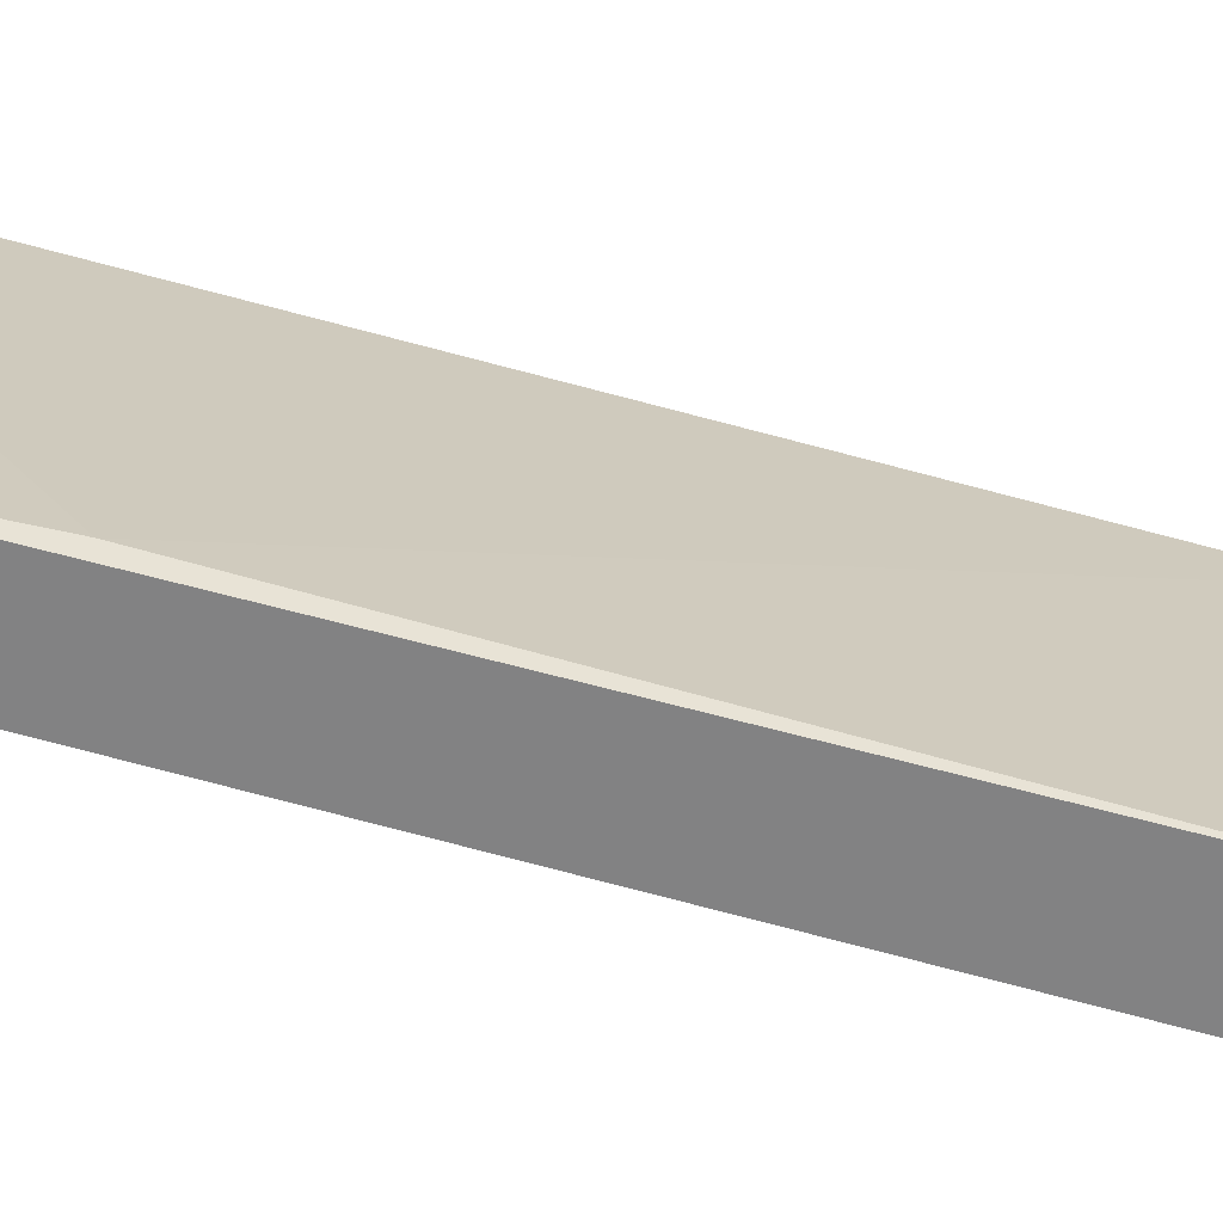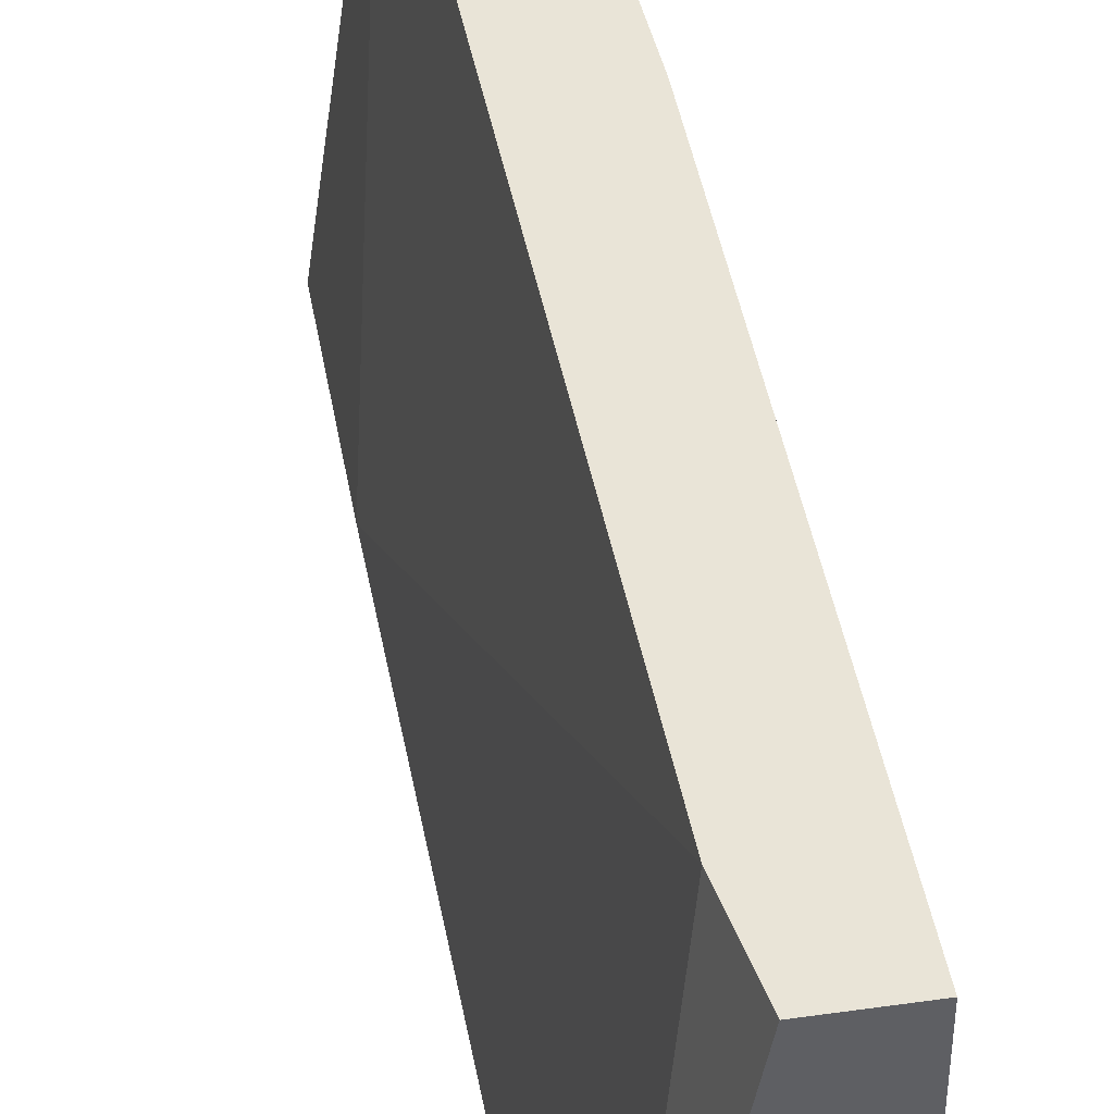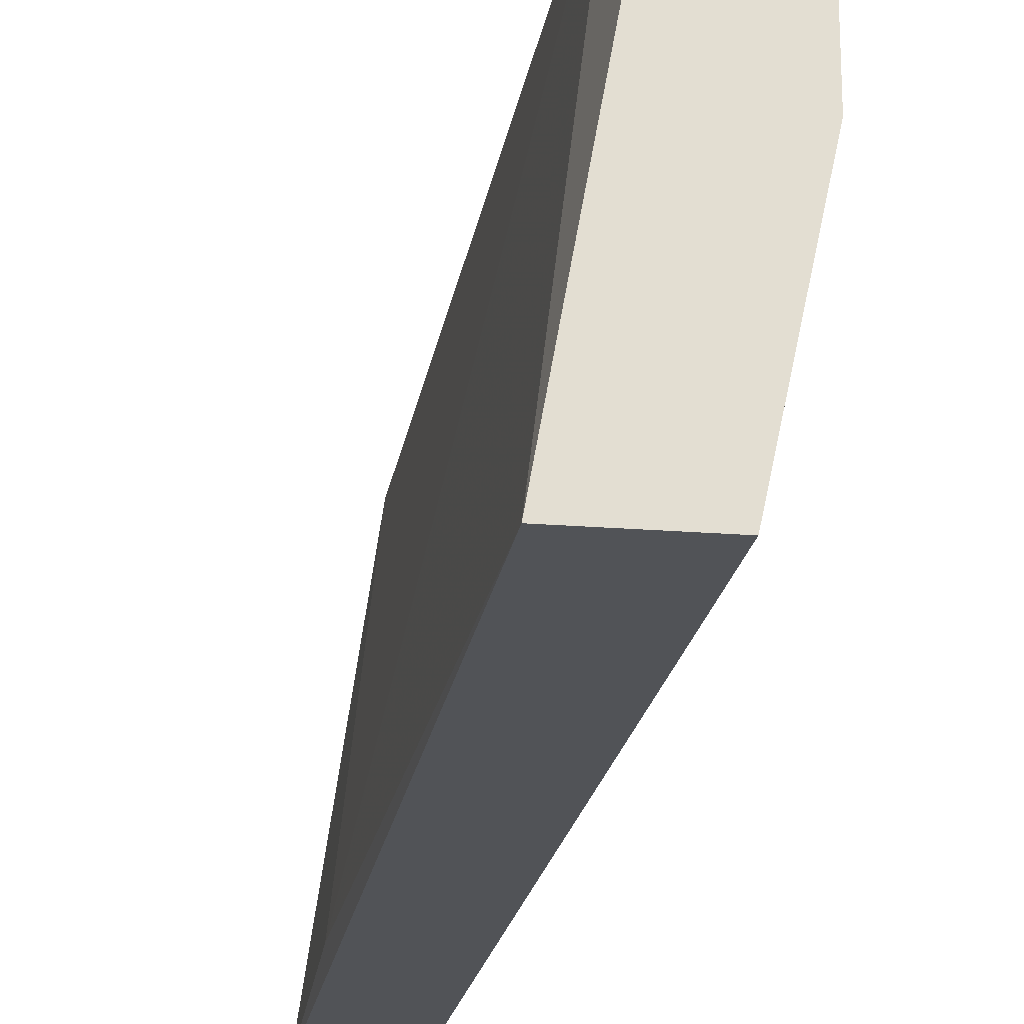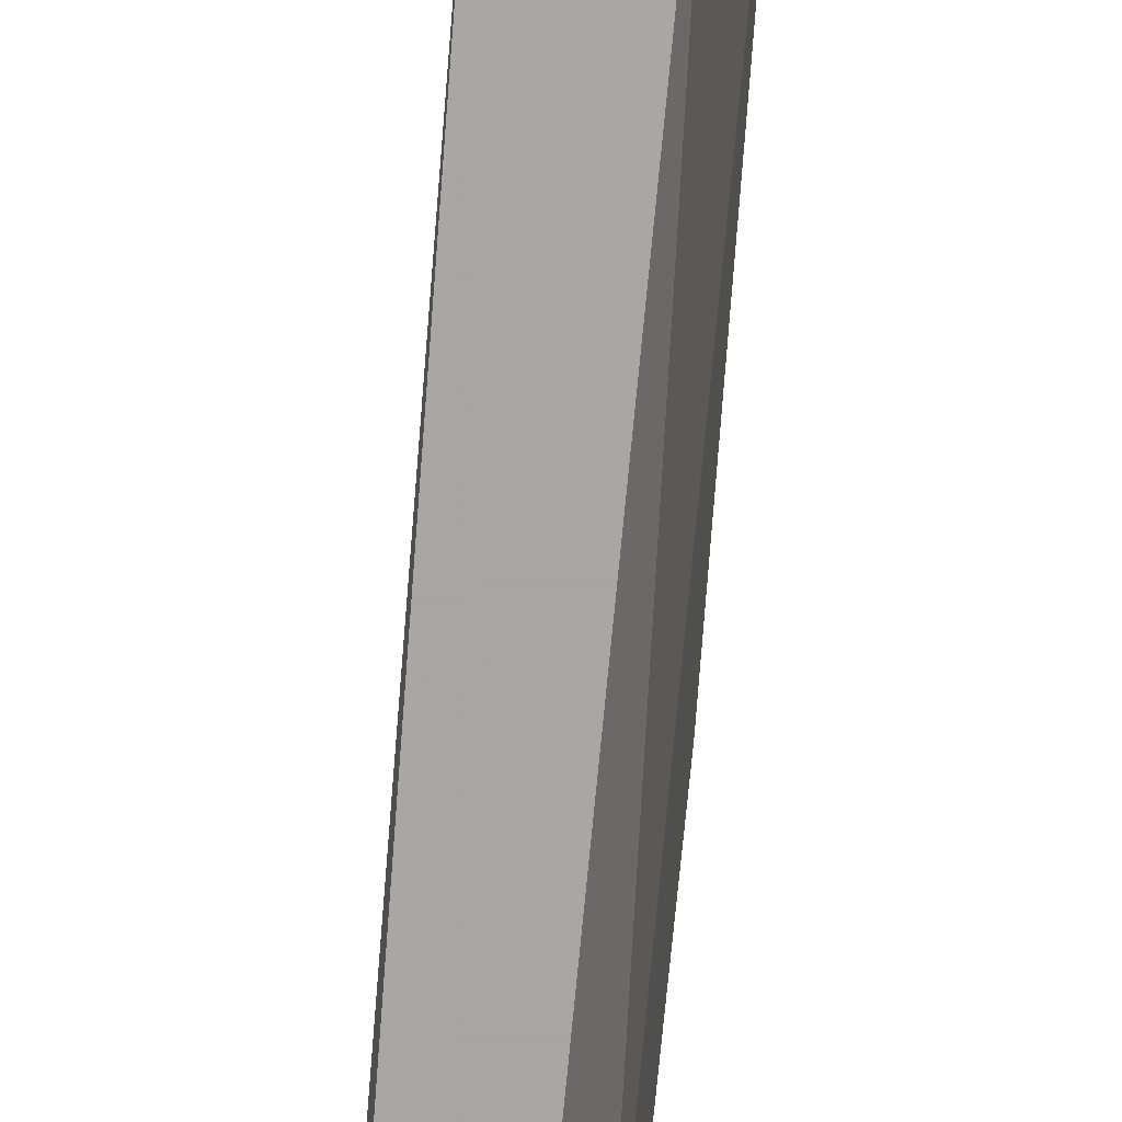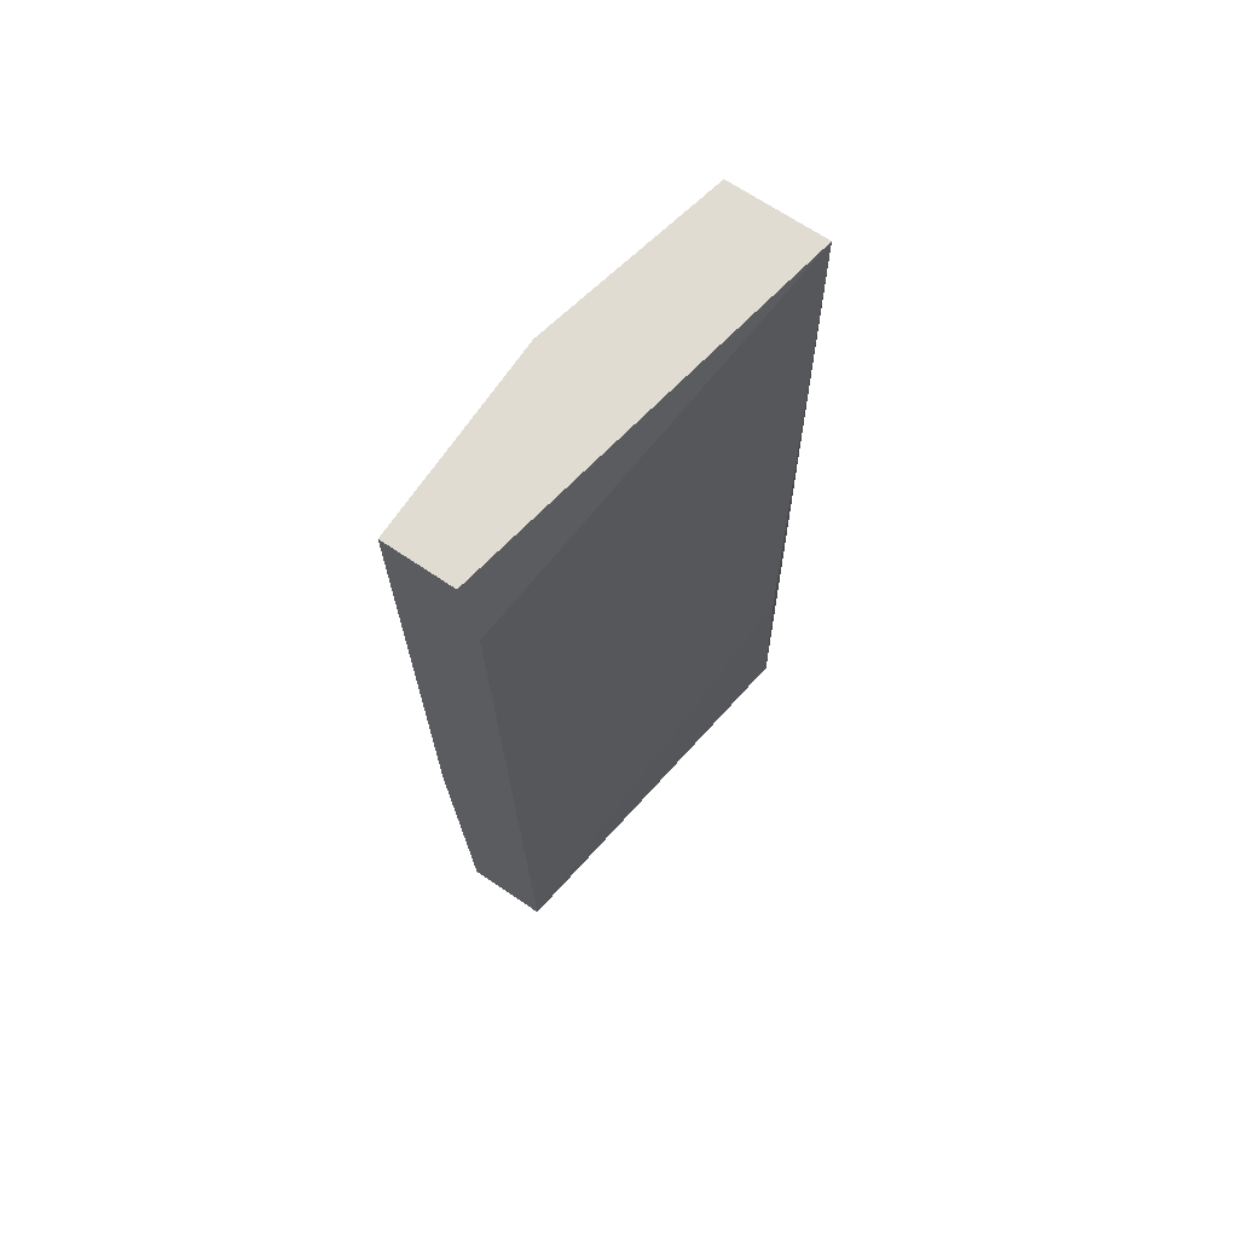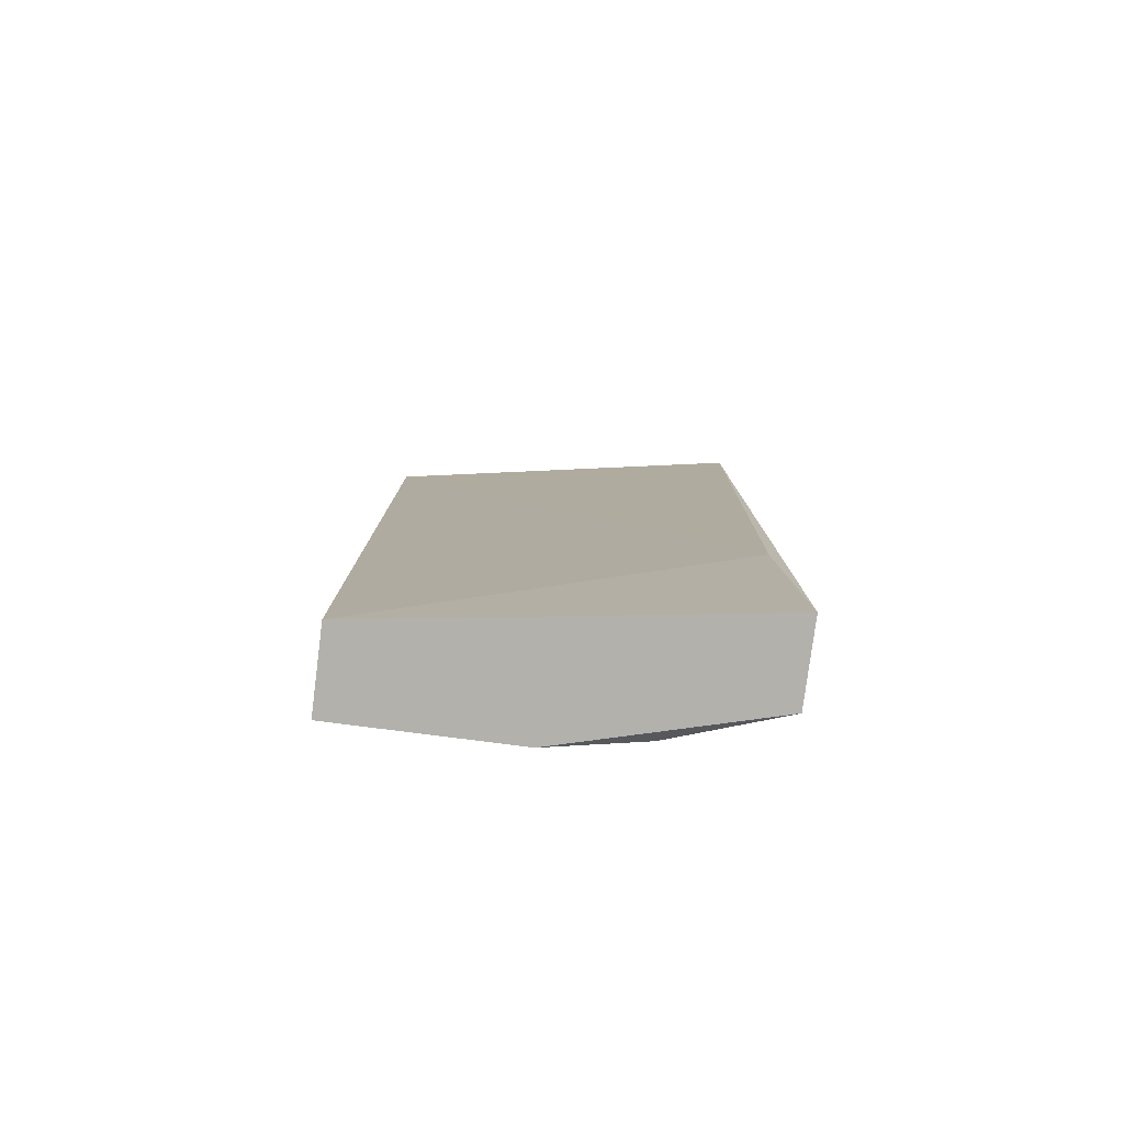
<metadata>
{"format":"obj","ext":"obj","renderer":"f3d","projection":"perspective","resolution":1024,"background":"white","views":[{"elev":-60.8,"azim":-105.0,"up":"+Y"},{"elev":43.2,"azim":-9.5,"up":"+Y"},{"elev":-21.7,"azim":-8.0,"up":"+Y"},{"elev":-74.4,"azim":-3.7,"up":"+Y"},{"elev":69.2,"azim":-145.9,"up":"+Z"},{"elev":-79.0,"azim":-97.3,"up":"+Z"}]}
</metadata>
<code>
v 0.01182 -0.07671 0.03623
v 0.01013 -0.08852 0.03623
v 0.01224 -0.0805 0.0472
v 0.007597 -0.08852 0.03623
v 0.00802 -0.08852 0.06492
v 0.009286 -0.07671 0.03623
v 0.01013 -0.07671 0.06492
v 0.01097 -0.08852 0.06492
v 0.01224 -0.07671 0.06492
v 0.0114 -0.08514 0.03665
v 0.01224 -0.08261 0.06492
v 0.009708 -0.07671 0.06239
v 0.007597 -0.0881 0.0434
v 0.01182 -0.08219 0.03623
v 0.01224 -0.07671 0.04678
f 4 5 13
f 6 4 13
f 5 12 13
f 12 6 13
f 2 1 14
f 1 9 15
f 11 10 14
f 3 11 14
f 9 3 15
f 3 14 15
f 7 6 12
f 10 2 14
f 5 7 12
f 3 9 11
f 9 8 11
f 14 1 15
f 2 4 6
f 5 2 8
f 7 5 8
f 7 8 9
f 4 2 5
f 6 9 1
f 2 6 1
f 8 2 10
f 8 10 11
f 6 7 9

</code>
